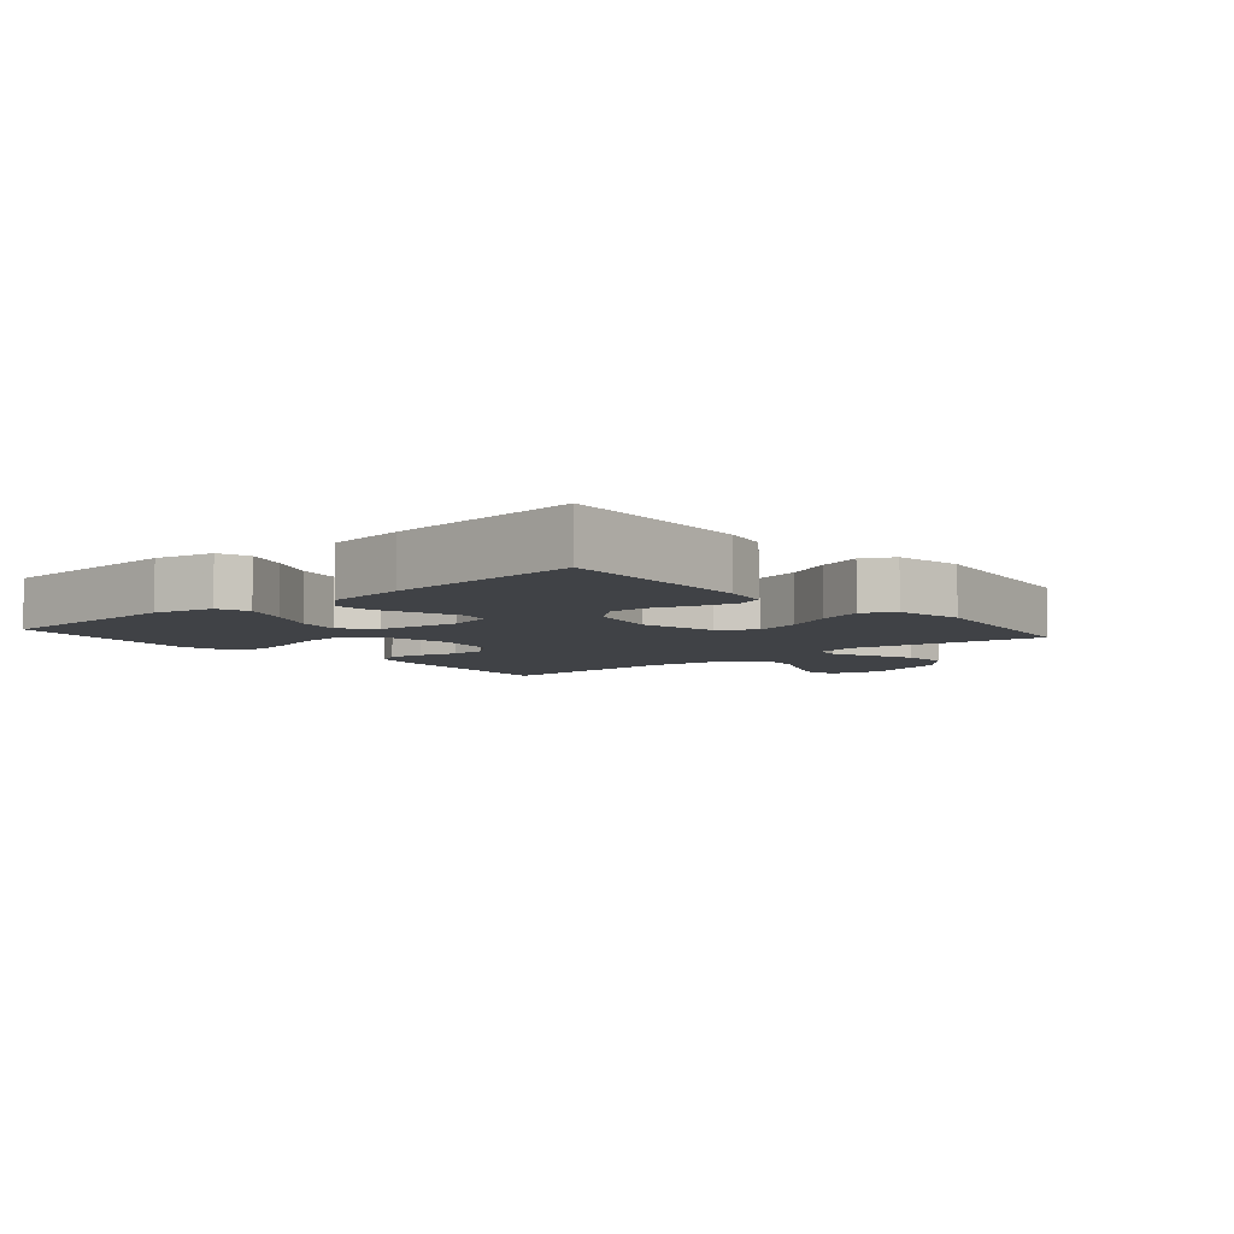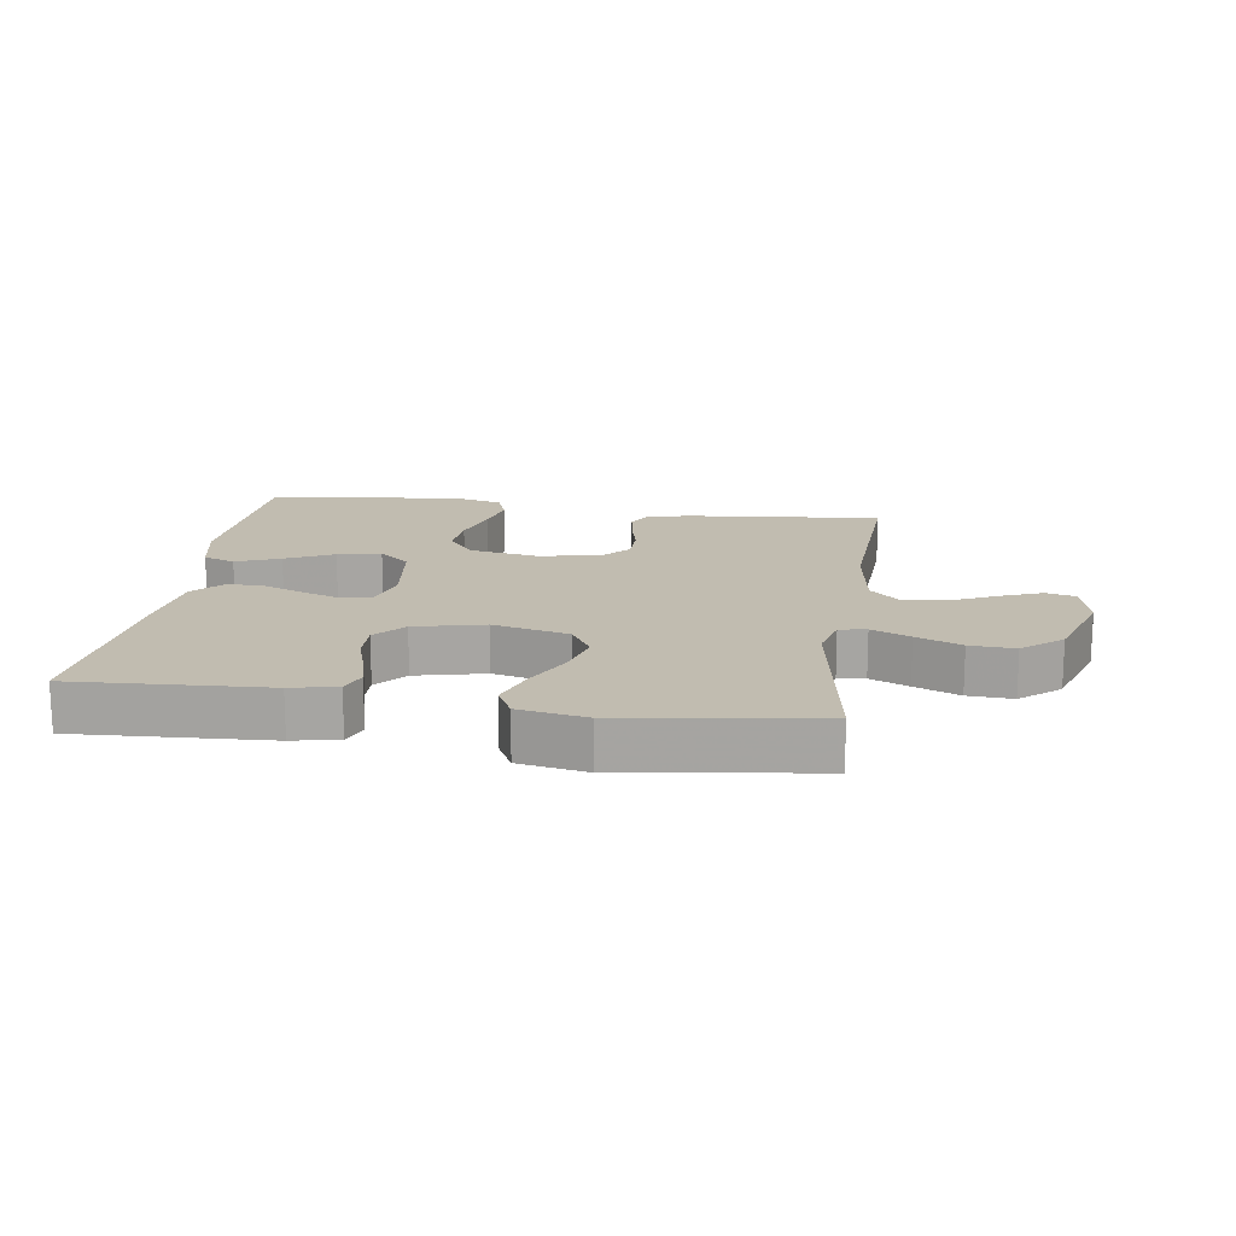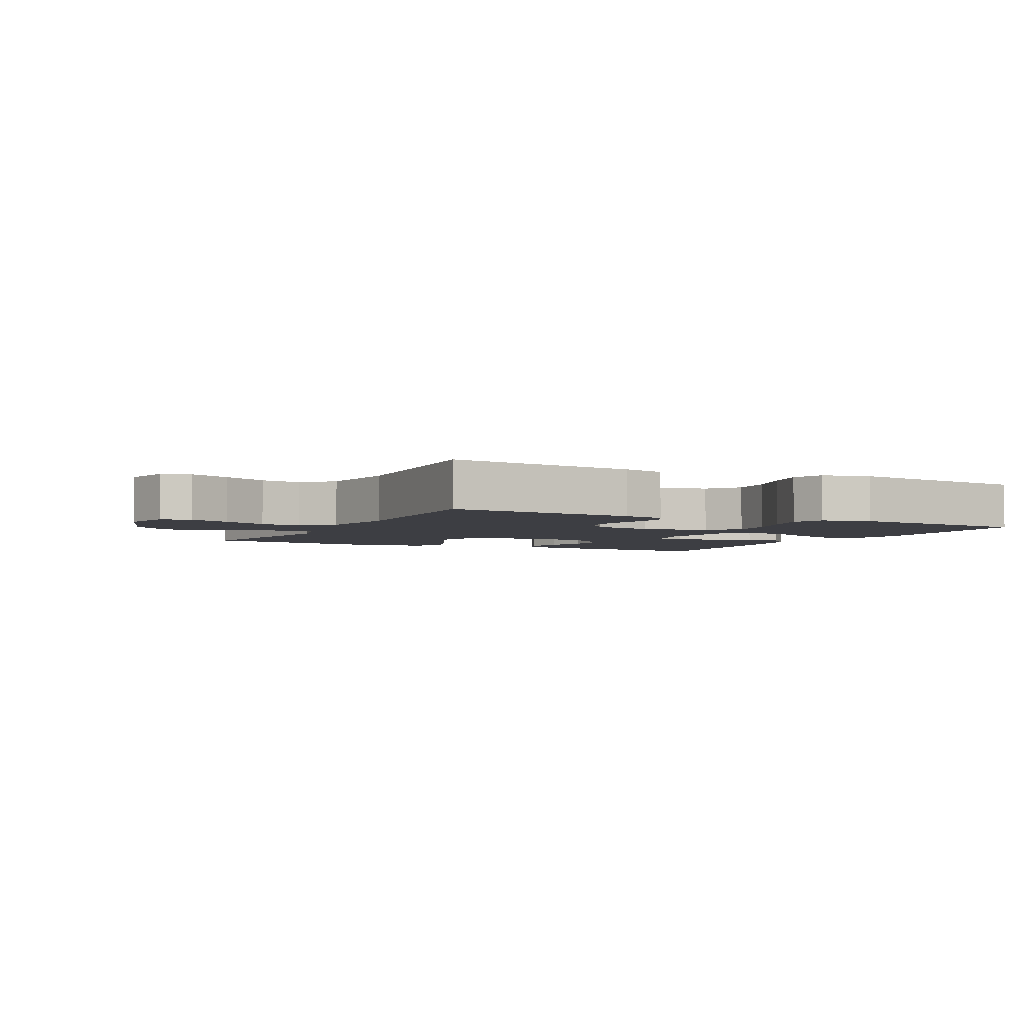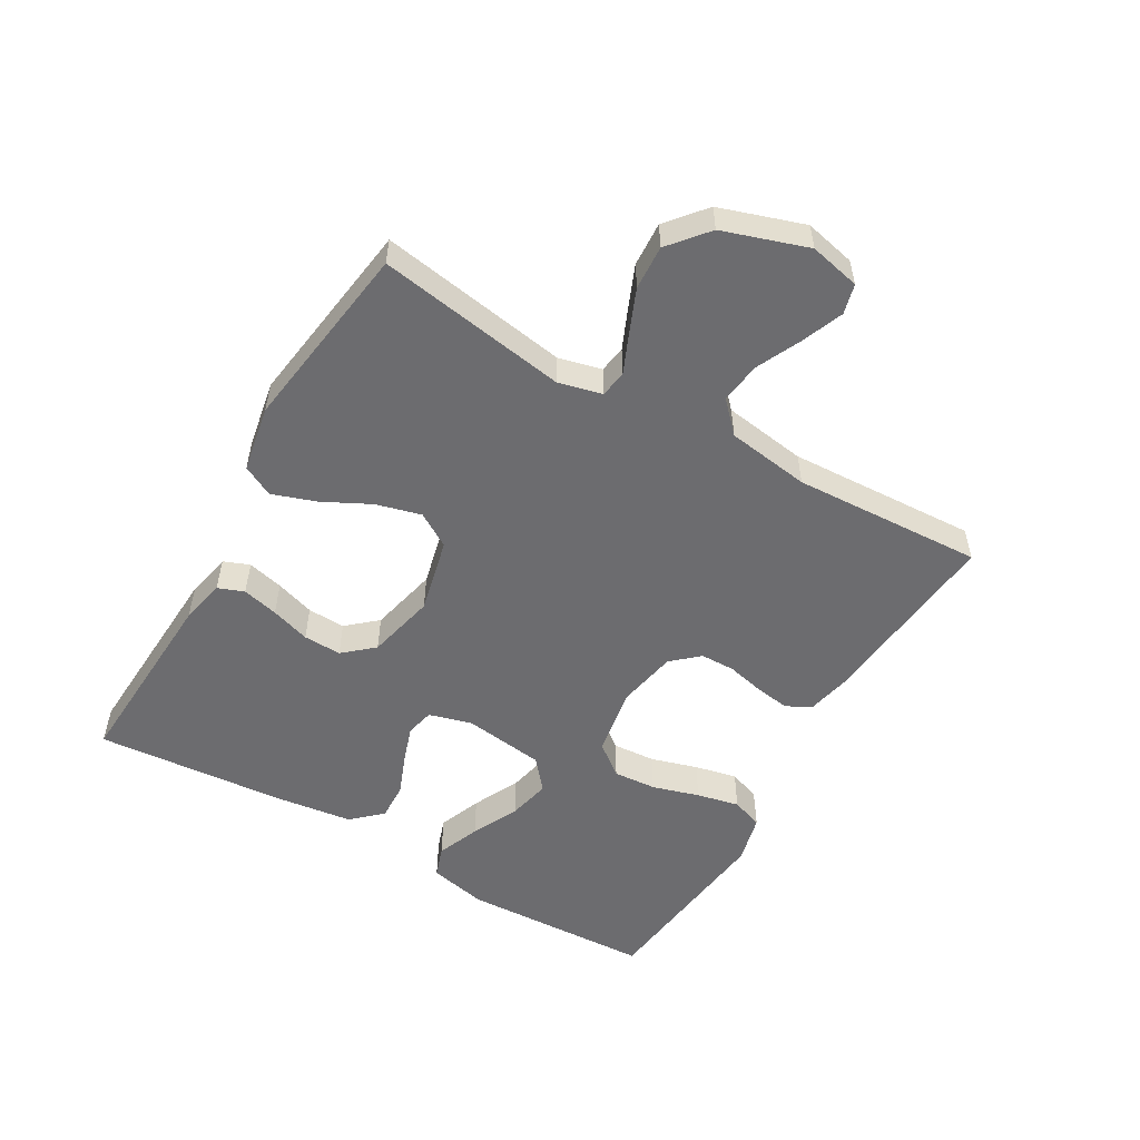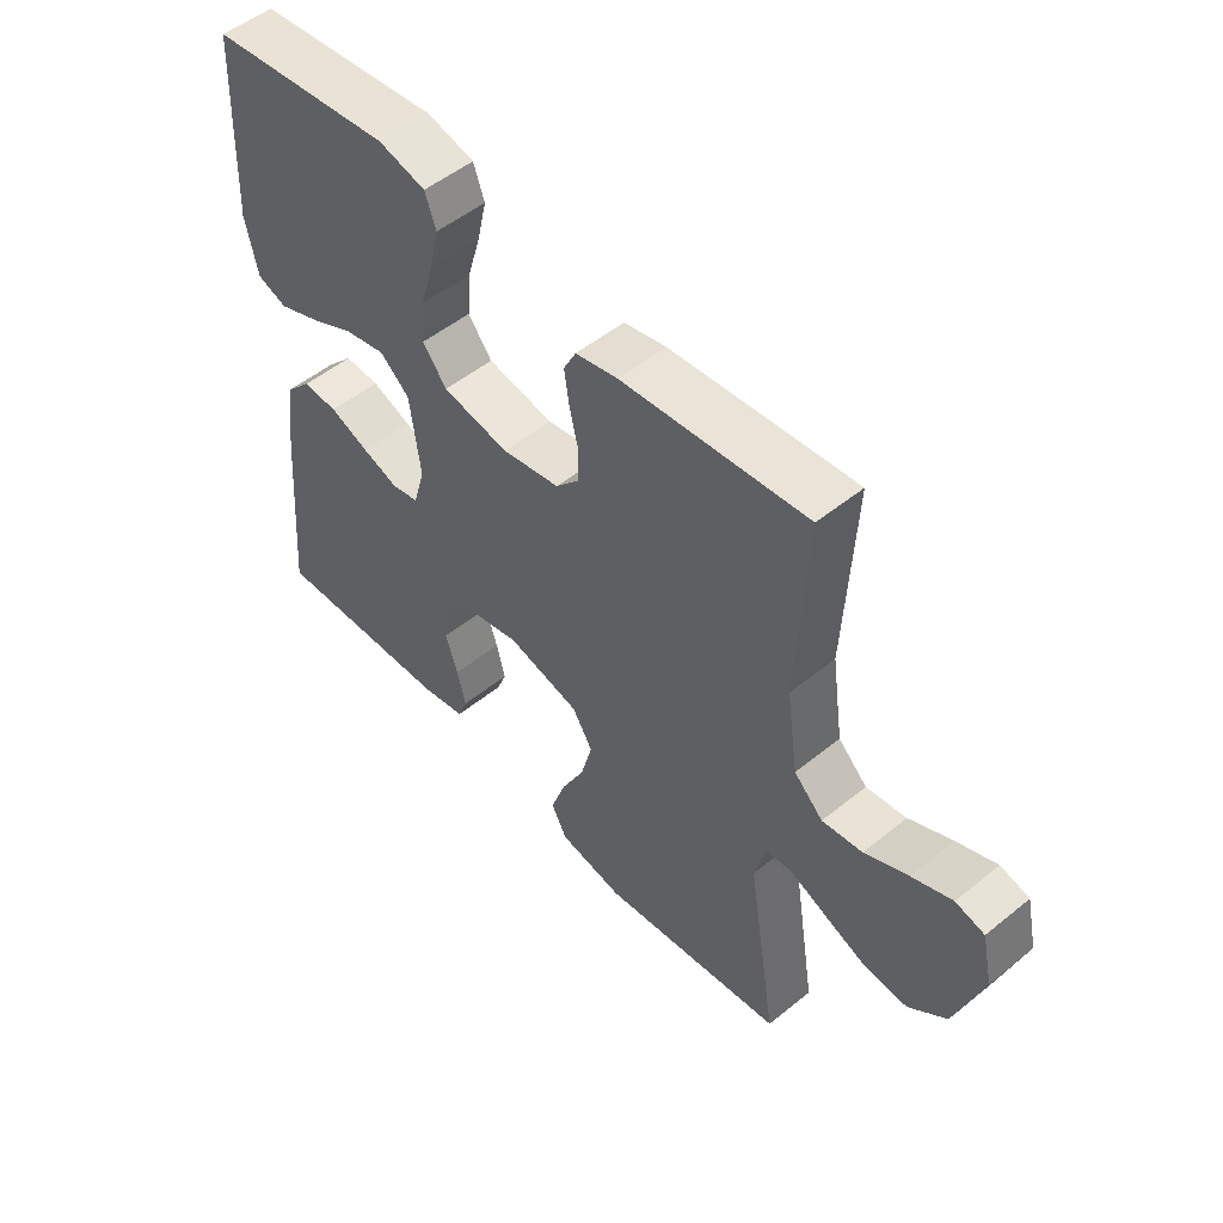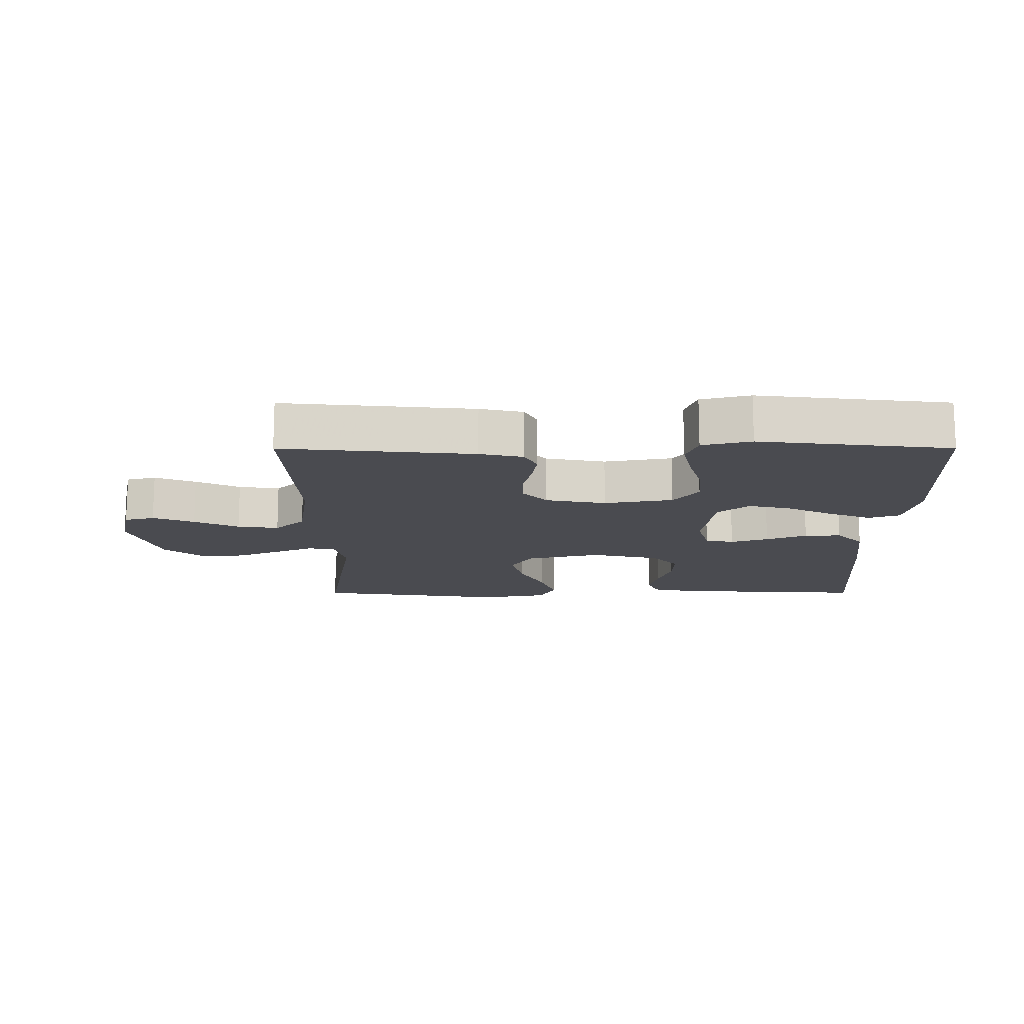
<metadata>
{"format":"obj","ext":"obj","renderer":"f3d","projection":"perspective","resolution":1024,"background":"white","views":[{"elev":-6.2,"azim":130.6,"up":"+Y"},{"elev":16.5,"azim":-171.7,"up":"+Y"},{"elev":-3.7,"azim":-26.9,"up":"+Y"},{"elev":-53.8,"azim":-120.1,"up":"+Y"},{"elev":51.6,"azim":-131.3,"up":"+Z"},{"elev":-14.6,"azim":0.1,"up":"+Y"}]}
</metadata>
<code>
v 0.5 0.07 0.5
v 0.514 0.07 0.2
v 0.494 0.07 0.108
v 0.445 0.07 0.091
v 0.377 0.07 0.118
v 0.303 0.07 0.154
v 0.236 0.07 0.169
v 0.188 0.07 0.128
v 0.171 0.07 0
v 0.19 0.07 -0.068
v 0.235 0.07 -0.078
v 0.294 0.07 -0.058
v 0.358 0.07 -0.033
v 0.416 0.07 -0.031
v 0.459 0.07 -0.077
v 0.475 0.07 -0.2
v 0.5 0.07 -0.5
v 0.2 0.07 -0.484
v 0.129 0.07 -0.469
v 0.113 0.07 -0.428
v 0.127 0.07 -0.371
v 0.147 0.07 -0.309
v 0.149 0.07 -0.249
v 0.108 0.07 -0.202
v 0 0.07 -0.177
v -0.118 0.07 -0.205
v -0.151 0.07 -0.259
v -0.132 0.07 -0.33
v -0.094 0.07 -0.405
v -0.07 0.07 -0.474
v -0.095 0.07 -0.523
v -0.2 0.07 -0.542
v -0.5 0.07 -0.5
v -0.452 0.07 -0.2
v -0.469 0.07 -0.132
v -0.511 0.07 -0.125
v -0.571 0.07 -0.151
v -0.641 0.07 -0.18
v -0.711 0.07 -0.184
v -0.772 0.07 -0.133
v -0.816 0.07 0
v -0.798 0.07 0.08
v -0.751 0.07 0.092
v -0.686 0.07 0.066
v -0.616 0.07 0.033
v -0.551 0.07 0.024
v -0.504 0.07 0.069
v -0.485 0.07 0.2
v -0.5 0.07 0.5
v -0.2 0.07 0.471
v -0.132 0.07 0.456
v -0.112 0.07 0.417
v -0.12 0.07 0.363
v -0.134 0.07 0.303
v -0.133 0.07 0.248
v -0.095 0.07 0.206
v 0 0.07 0.188
v 0.108 0.07 0.207
v 0.147 0.07 0.257
v 0.142 0.07 0.325
v 0.12 0.07 0.399
v 0.105 0.07 0.466
v 0.123 0.07 0.516
v 0.2 0.07 0.535
v 0.5 0 0.5
v 0.514 0 0.2
v 0.494 0 0.108
v 0.445 0 0.091
v 0.377 0 0.118
v 0.303 0 0.154
v 0.236 0 0.169
v 0.188 0 0.128
v 0.171 0 0
v 0.19 0 -0.068
v 0.235 0 -0.078
v 0.294 0 -0.058
v 0.358 0 -0.033
v 0.416 0 -0.031
v 0.459 0 -0.077
v 0.475 0 -0.2
v 0.5 0 -0.5
v 0.2 0 -0.484
v 0.129 0 -0.469
v 0.113 0 -0.428
v 0.127 0 -0.371
v 0.147 0 -0.309
v 0.149 0 -0.249
v 0.108 0 -0.202
v 0 0 -0.177
v -0.118 0 -0.205
v -0.151 0 -0.259
v -0.132 0 -0.33
v -0.094 0 -0.405
v -0.07 0 -0.474
v -0.095 0 -0.523
v -0.2 0 -0.542
v -0.5 0 -0.5
v -0.452 0 -0.2
v -0.469 0 -0.132
v -0.511 0 -0.125
v -0.571 0 -0.151
v -0.641 0 -0.18
v -0.711 0 -0.184
v -0.772 0 -0.133
v -0.816 0 0
v -0.798 0 0.08
v -0.751 0 0.092
v -0.686 0 0.066
v -0.616 0 0.033
v -0.551 0 0.024
v -0.504 0 0.069
v -0.485 0 0.2
v -0.5 0 0.5
v -0.2 0 0.471
v -0.132 0 0.456
v -0.112 0 0.417
v -0.12 0 0.363
v -0.134 0 0.303
v -0.133 0 0.248
v -0.095 0 0.206
v 0 0 0.188
v 0.108 0 0.207
v 0.147 0 0.257
v 0.142 0 0.325
v 0.12 0 0.399
v 0.105 0 0.466
v 0.123 0 0.516
v 0.2 0 0.535
f 60 61 62 63
f 60 63 64 1
f 51 52 53 54
f 49 50 51 54
f 48 49 54 55
f 47 48 55 56
f 42 43 44 45
f 40 41 42 45
f 40 45 46
f 39 40 46
f 36 37 38 39
f 36 39 46 47
f 31 32 33 34
f 31 34 35
f 28 29 30 31
f 27 28 31 35
f 26 27 35
f 25 26 35
f 19 20 21 22
f 17 18 19 22
f 17 22 23
f 16 17 23 24
f 12 13 14 15
f 11 12 15 16
f 10 11 16 24
f 3 4 5 6
f 1 2 3 6
f 59 60 1 6
f 58 59 6 7
f 57 58 7 8
f 56 57 8 9
f 25 35 36 47
f 24 25 47 56
f 9 10 24 56
f 127 126 125 124
f 65 128 127 124
f 118 117 116 115
f 118 115 114 113
f 119 118 113 112
f 120 119 112 111
f 109 108 107 106
f 109 106 105 104
f 110 109 104
f 110 104 103
f 103 102 101 100
f 111 110 103 100
f 98 97 96 95
f 99 98 95
f 95 94 93 92
f 99 95 92 91
f 99 91 90
f 99 90 89
f 86 85 84 83
f 86 83 82 81
f 87 86 81
f 88 87 81 80
f 79 78 77 76
f 80 79 76 75
f 88 80 75 74
f 70 69 68 67
f 70 67 66 65
f 70 65 124 123
f 71 70 123 122
f 72 71 122 121
f 73 72 121 120
f 111 100 99 89
f 120 111 89 88
f 120 88 74 73
f 1 65 66 2
f 2 66 67 3
f 3 67 68 4
f 4 68 69 5
f 5 69 70 6
f 6 70 71 7
f 7 71 72 8
f 8 72 73 9
f 9 73 74 10
f 10 74 75 11
f 11 75 76 12
f 12 76 77 13
f 13 77 78 14
f 14 78 79 15
f 15 79 80 16
f 16 80 81 17
f 17 81 82 18
f 18 82 83 19
f 19 83 84 20
f 20 84 85 21
f 21 85 86 22
f 22 86 87 23
f 23 87 88 24
f 24 88 89 25
f 25 89 90 26
f 26 90 91 27
f 27 91 92 28
f 28 92 93 29
f 29 93 94 30
f 30 94 95 31
f 31 95 96 32
f 32 96 97 33
f 33 97 98 34
f 34 98 99 35
f 35 99 100 36
f 36 100 101 37
f 37 101 102 38
f 38 102 103 39
f 39 103 104 40
f 40 104 105 41
f 41 105 106 42
f 42 106 107 43
f 43 107 108 44
f 44 108 109 45
f 45 109 110 46
f 46 110 111 47
f 47 111 112 48
f 48 112 113 49
f 49 113 114 50
f 50 114 115 51
f 51 115 116 52
f 52 116 117 53
f 53 117 118 54
f 54 118 119 55
f 55 119 120 56
f 56 120 121 57
f 57 121 122 58
f 58 122 123 59
f 59 123 124 60
f 60 124 125 61
f 61 125 126 62
f 62 126 127 63
f 63 127 128 64
f 64 128 65 1

</code>
